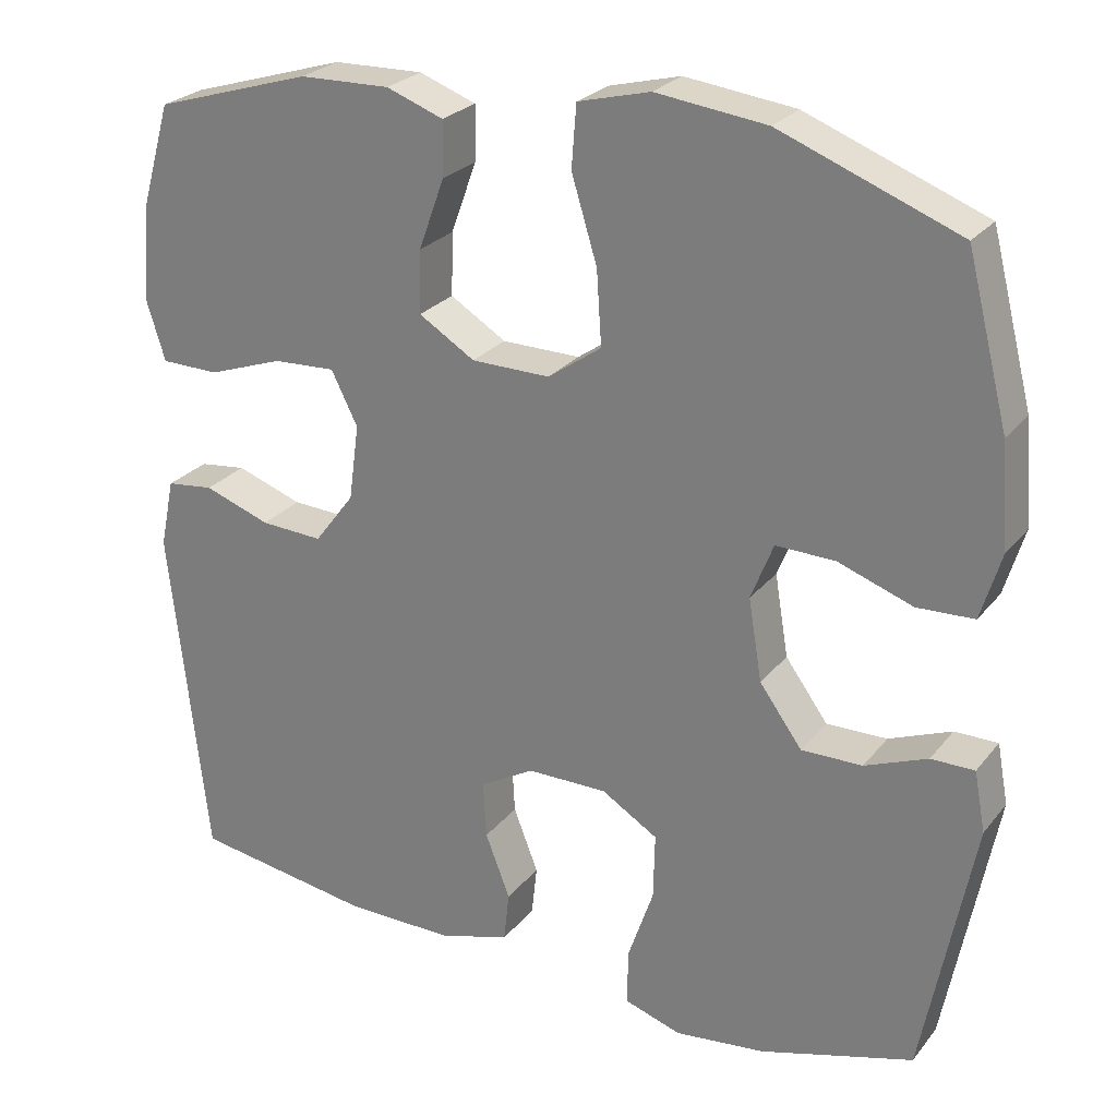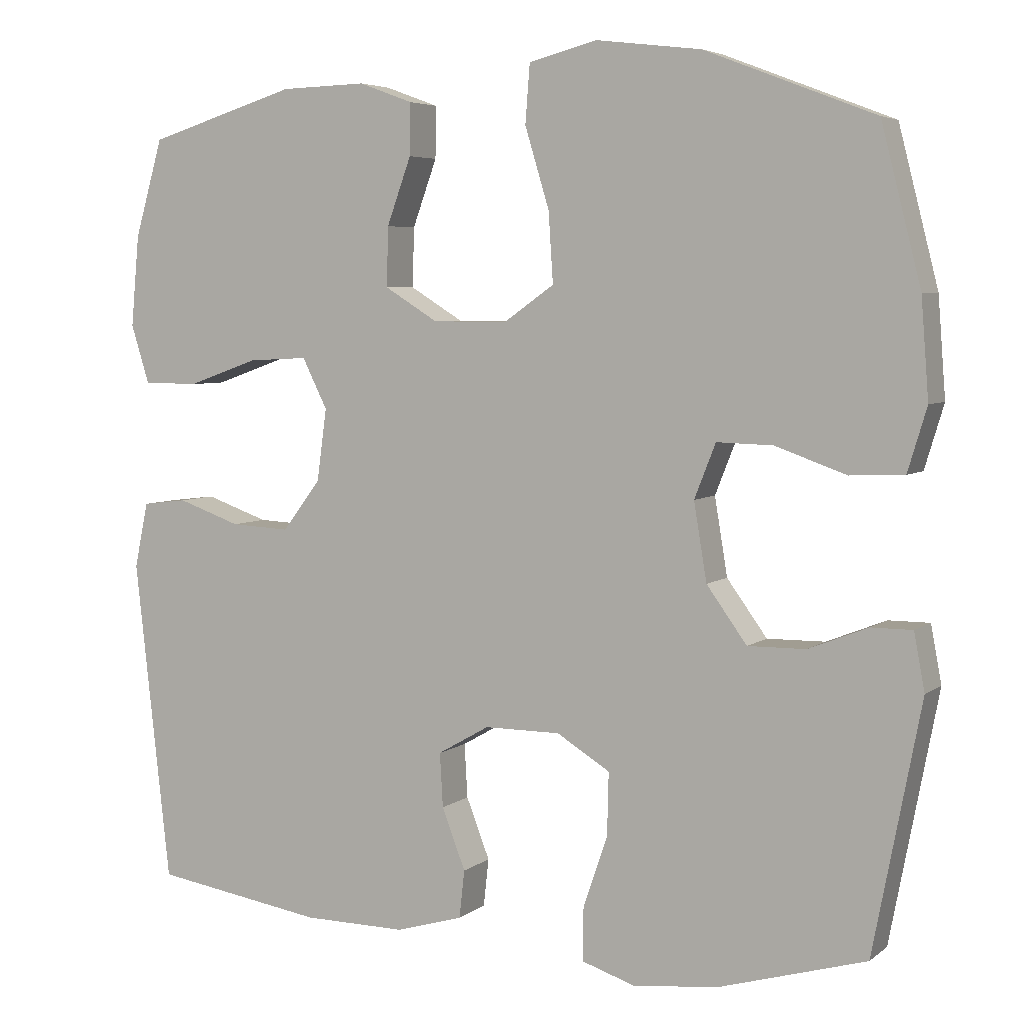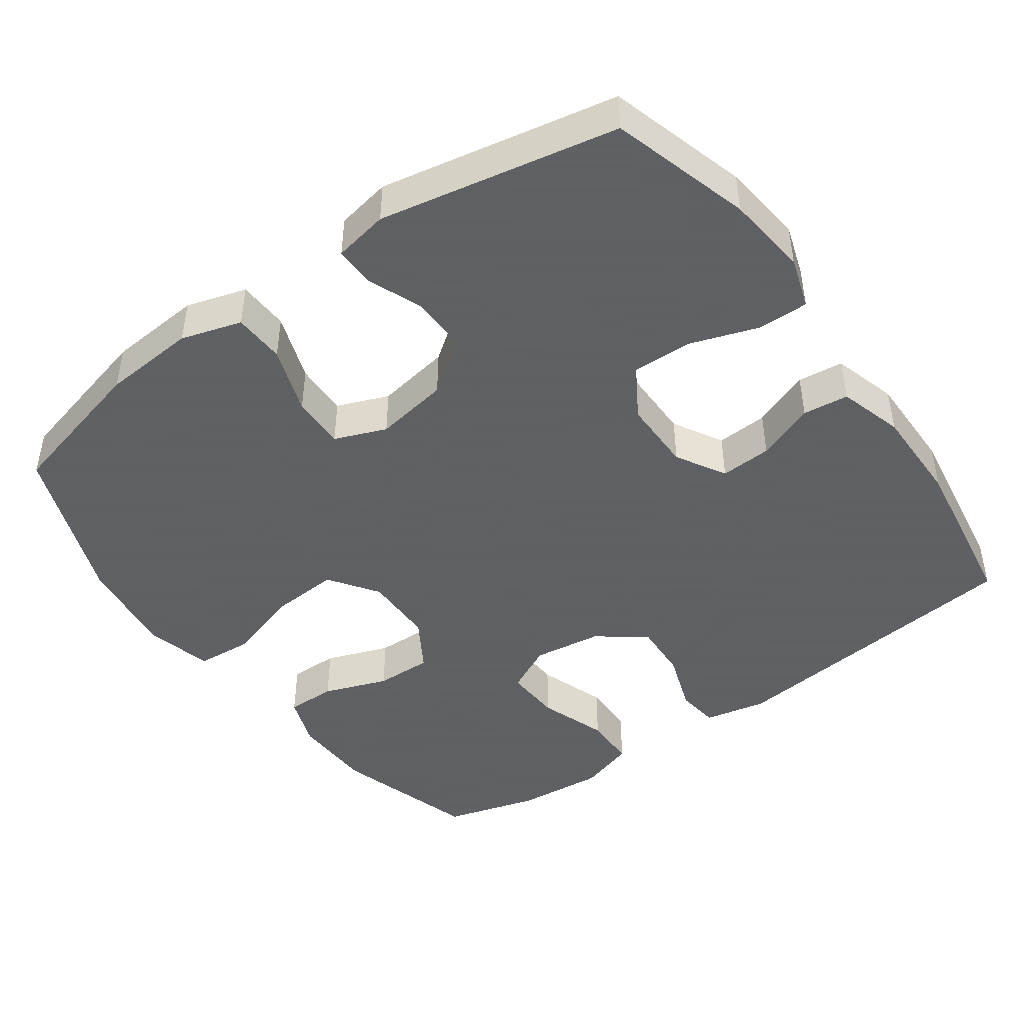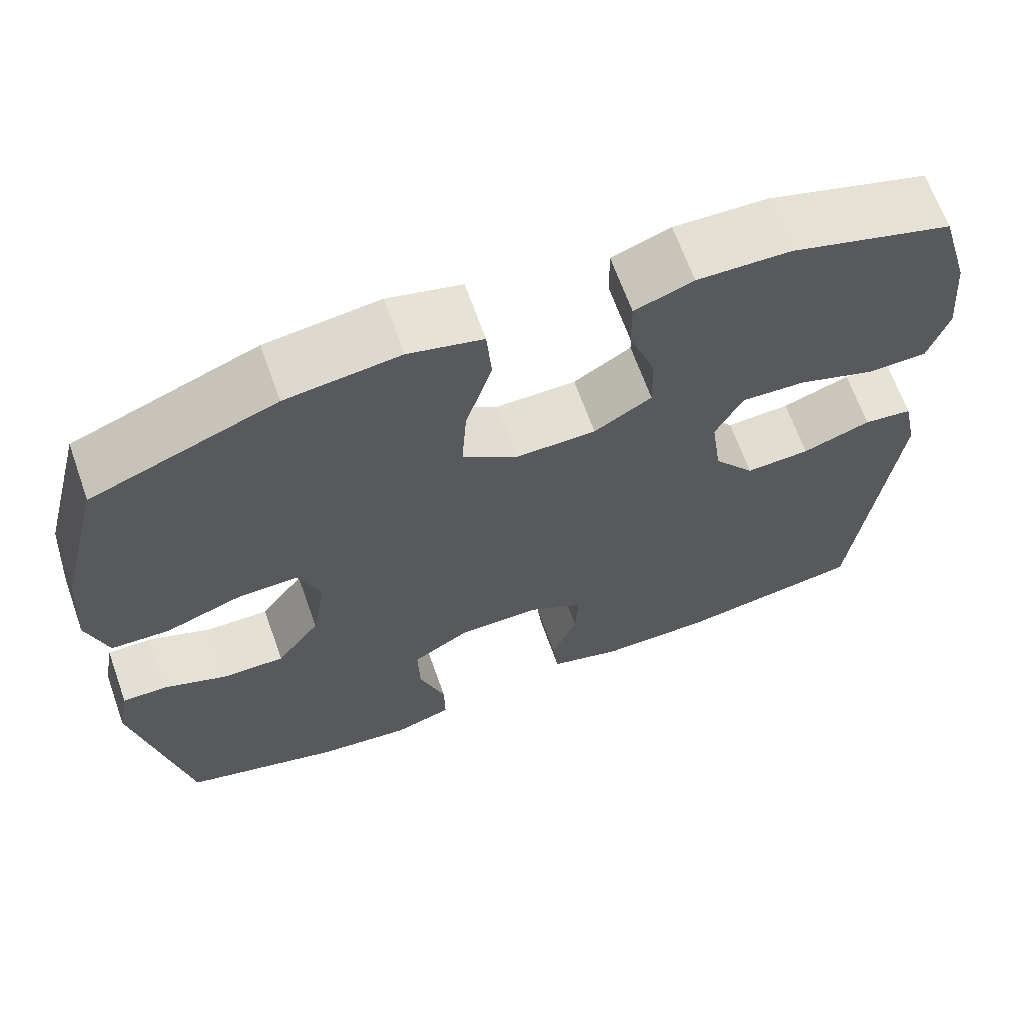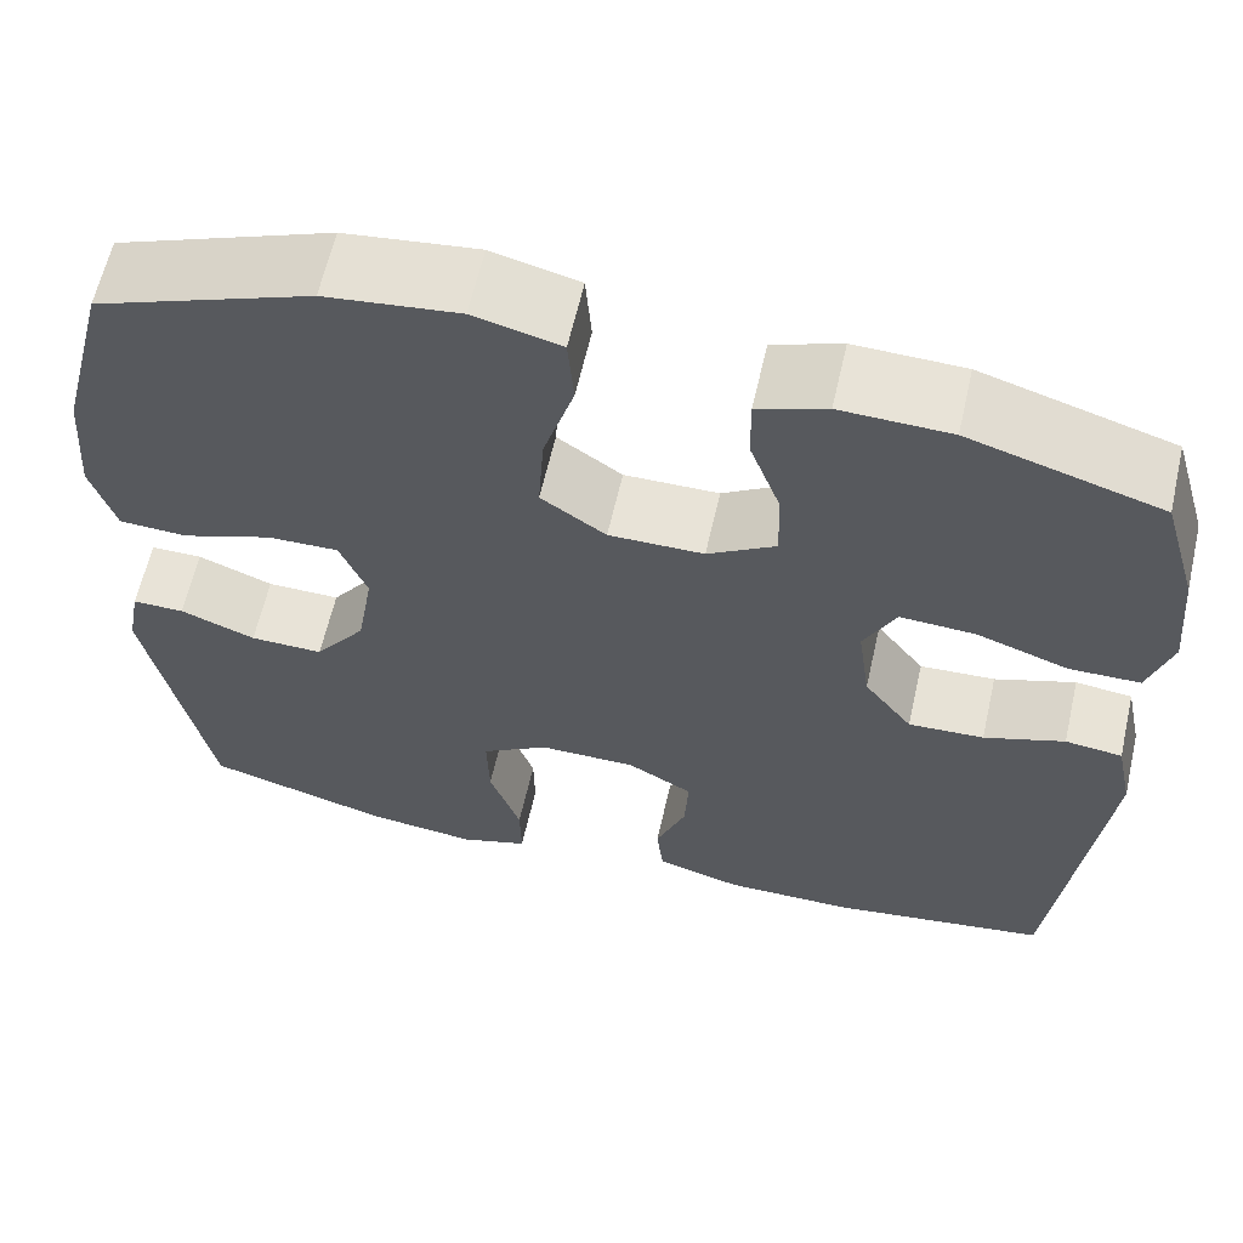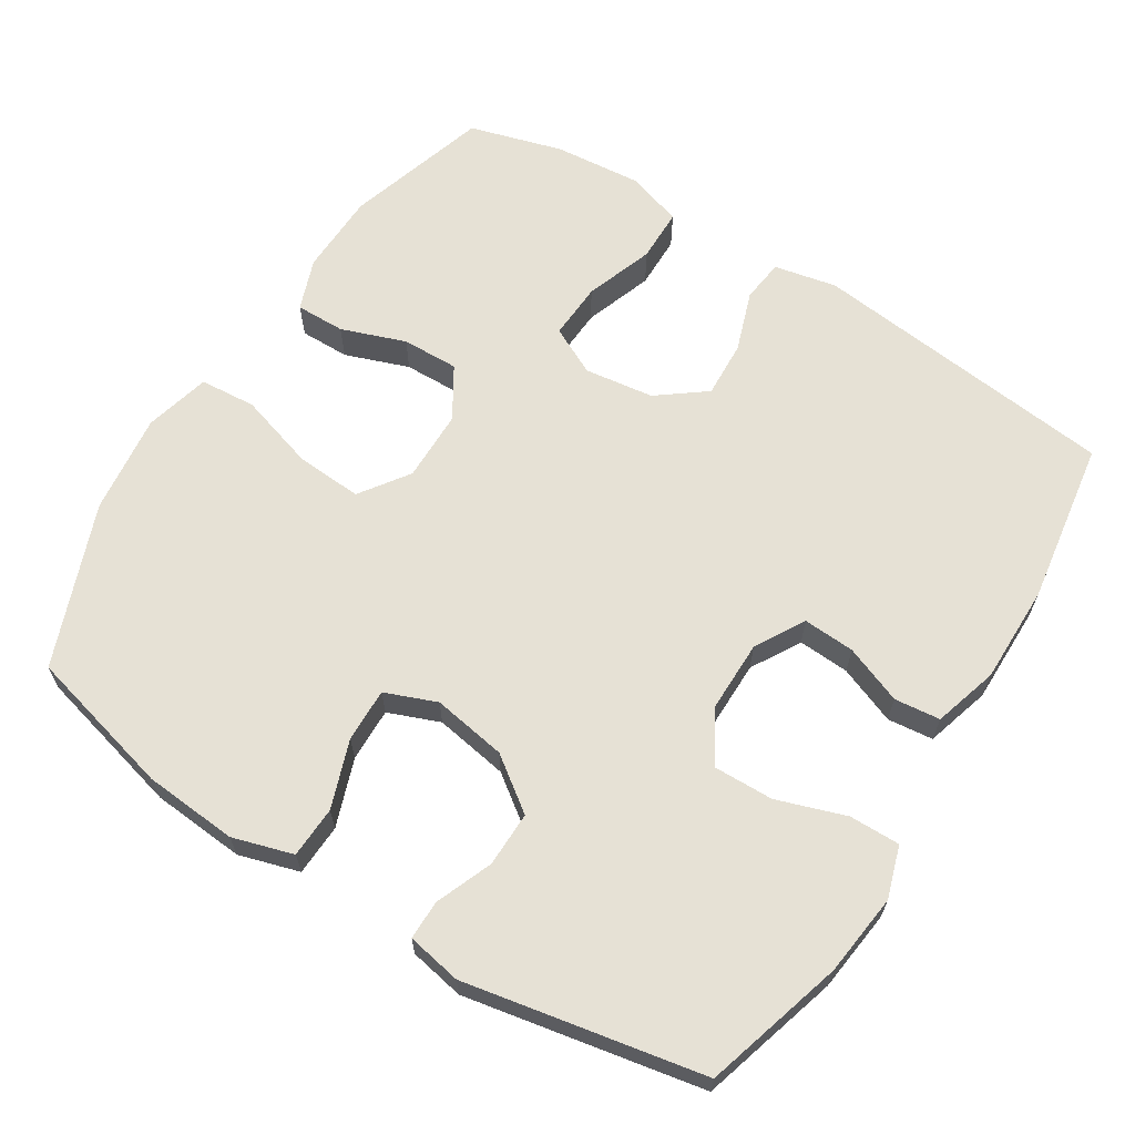
<metadata>
{"format":"obj","ext":"obj","renderer":"f3d","projection":"perspective","resolution":1024,"background":"white","views":[{"elev":25.6,"azim":29.3,"up":"+Z"},{"elev":5.1,"azim":26.0,"up":"+Z"},{"elev":-45.3,"azim":125.6,"up":"+Y"},{"elev":66.3,"azim":160.4,"up":"+Z"},{"elev":62.1,"azim":-167.2,"up":"+Z"},{"elev":64.7,"azim":122.2,"up":"+Y"}]}
</metadata>
<code>
v 0.5 0.07 0.5
v 0.552 0.07 0.296
v 0.562 0.07 0.167
v 0.537 0.07 0.084
v 0.466 0.07 0.081
v 0.373 0.07 0.114
v 0.299 0.07 0.116
v 0.271 0.07 0.045
v 0.288 0.07 -0.057
v 0.341 0.07 -0.13
v 0.417 0.07 -0.129
v 0.495 0.07 -0.098
v 0.549 0.07 -0.098
v 0.563 0.07 -0.173
v 0.5 0.07 -0.5
v 0.308 0.07 -0.556
v 0.195 0.07 -0.569
v 0.124 0.07 -0.546
v 0.125 0.07 -0.476
v 0.157 0.07 -0.382
v 0.159 0.07 -0.3
v 0.089 0.07 -0.257
v -0.011 0.07 -0.257
v -0.079 0.07 -0.296
v -0.075 0.07 -0.367
v -0.044 0.07 -0.447
v -0.051 0.07 -0.51
v -0.14 0.07 -0.536
v -0.275 0.07 -0.535
v -0.5 0.07 -0.5
v -0.547 0.07 -0.076
v -0.529 0.07 0.01
v -0.47 0.07 0.017
v -0.387 0.07 -0.012
v -0.309 0.07 -0.016
v -0.259 0.07 0.05
v -0.246 0.07 0.145
v -0.279 0.07 0.211
v -0.357 0.07 0.207
v -0.451 0.07 0.174
v -0.524 0.07 0.175
v -0.548 0.07 0.252
v -0.537 0.07 0.372
v -0.5 0.07 0.5
v -0.303 0.07 0.56
v -0.19 0.07 0.563
v -0.119 0.07 0.537
v -0.12 0.07 0.469
v -0.152 0.07 0.381
v -0.154 0.07 0.303
v -0.084 0.07 0.26
v 0.014 0.07 0.259
v 0.081 0.07 0.306
v 0.075 0.07 0.398
v 0.043 0.07 0.503
v 0.049 0.07 0.58
v 0.139 0.07 0.603
v 0.277 0.07 0.586
v 0.5 0 0.5
v 0.552 0 0.296
v 0.562 0 0.167
v 0.537 0 0.084
v 0.466 0 0.081
v 0.373 0 0.114
v 0.299 0 0.116
v 0.271 0 0.045
v 0.288 0 -0.057
v 0.341 0 -0.13
v 0.417 0 -0.129
v 0.495 0 -0.098
v 0.549 0 -0.098
v 0.563 0 -0.173
v 0.5 0 -0.5
v 0.308 0 -0.556
v 0.195 0 -0.569
v 0.124 0 -0.546
v 0.125 0 -0.476
v 0.157 0 -0.382
v 0.159 0 -0.3
v 0.089 0 -0.257
v -0.011 0 -0.257
v -0.079 0 -0.296
v -0.075 0 -0.367
v -0.044 0 -0.447
v -0.051 0 -0.51
v -0.14 0 -0.536
v -0.275 0 -0.535
v -0.5 0 -0.5
v -0.547 0 -0.076
v -0.529 0 0.01
v -0.47 0 0.017
v -0.387 0 -0.012
v -0.309 0 -0.016
v -0.259 0 0.05
v -0.246 0 0.145
v -0.279 0 0.211
v -0.357 0 0.207
v -0.451 0 0.174
v -0.524 0 0.175
v -0.548 0 0.252
v -0.537 0 0.372
v -0.5 0 0.5
v -0.303 0 0.56
v -0.19 0 0.563
v -0.119 0 0.537
v -0.12 0 0.469
v -0.152 0 0.381
v -0.154 0 0.303
v -0.084 0 0.26
v 0.014 0 0.259
v 0.081 0 0.306
v 0.075 0 0.398
v 0.043 0 0.503
v 0.049 0 0.58
v 0.139 0 0.603
v 0.277 0 0.586
f 4 5 6
f 3 4 6
f 2 3 6
f 1 2 6
f 58 1 6
f 57 58 6
f 56 57 6
f 55 56 6
f 54 55 6
f 53 54 6 7
f 52 53 7 8
f 51 52 8 9
f 50 51 9 10
f 47 48 49
f 46 47 49
f 45 46 49
f 44 45 49
f 43 44 49
f 42 43 49
f 41 42 49
f 40 41 49
f 39 40 49
f 38 39 49 50
f 37 38 50 10
f 32 33 34
f 31 32 34
f 30 31 34
f 29 30 34
f 28 29 34
f 27 28 34
f 26 27 34
f 25 26 34
f 24 25 34 35
f 23 24 35 36
f 18 19 20
f 17 18 20
f 16 17 20
f 15 16 20
f 14 15 20
f 13 14 20
f 12 13 20
f 11 12 20
f 10 11 20 21
f 36 37 10
f 23 36 10
f 22 23 10
f 10 21 22
f 64 63 62
f 64 62 61
f 64 61 60
f 64 60 59
f 64 59 116
f 64 116 115
f 64 115 114
f 64 114 113
f 64 113 112
f 65 64 112 111
f 66 65 111 110
f 67 66 110 109
f 68 67 109 108
f 107 106 105
f 107 105 104
f 107 104 103
f 107 103 102
f 107 102 101
f 107 101 100
f 107 100 99
f 107 99 98
f 107 98 97
f 108 107 97 96
f 68 108 96 95
f 92 91 90
f 92 90 89
f 92 89 88
f 92 88 87
f 92 87 86
f 92 86 85
f 92 85 84
f 92 84 83
f 93 92 83 82
f 94 93 82 81
f 78 77 76
f 78 76 75
f 78 75 74
f 78 74 73
f 78 73 72
f 78 72 71
f 78 71 70
f 78 70 69
f 79 78 69 68
f 68 95 94
f 68 94 81
f 68 81 80
f 80 79 68
f 1 59 60 2
f 2 60 61 3
f 3 61 62 4
f 4 62 63 5
f 5 63 64 6
f 6 64 65 7
f 7 65 66 8
f 8 66 67 9
f 9 67 68 10
f 10 68 69 11
f 11 69 70 12
f 12 70 71 13
f 13 71 72 14
f 14 72 73 15
f 15 73 74 16
f 16 74 75 17
f 17 75 76 18
f 18 76 77 19
f 19 77 78 20
f 20 78 79 21
f 21 79 80 22
f 22 80 81 23
f 23 81 82 24
f 24 82 83 25
f 25 83 84 26
f 26 84 85 27
f 27 85 86 28
f 28 86 87 29
f 29 87 88 30
f 30 88 89 31
f 31 89 90 32
f 32 90 91 33
f 33 91 92 34
f 34 92 93 35
f 35 93 94 36
f 36 94 95 37
f 37 95 96 38
f 38 96 97 39
f 39 97 98 40
f 40 98 99 41
f 41 99 100 42
f 42 100 101 43
f 43 101 102 44
f 44 102 103 45
f 45 103 104 46
f 46 104 105 47
f 47 105 106 48
f 48 106 107 49
f 49 107 108 50
f 50 108 109 51
f 51 109 110 52
f 52 110 111 53
f 53 111 112 54
f 54 112 113 55
f 55 113 114 56
f 56 114 115 57
f 57 115 116 58
f 58 116 59 1

</code>
